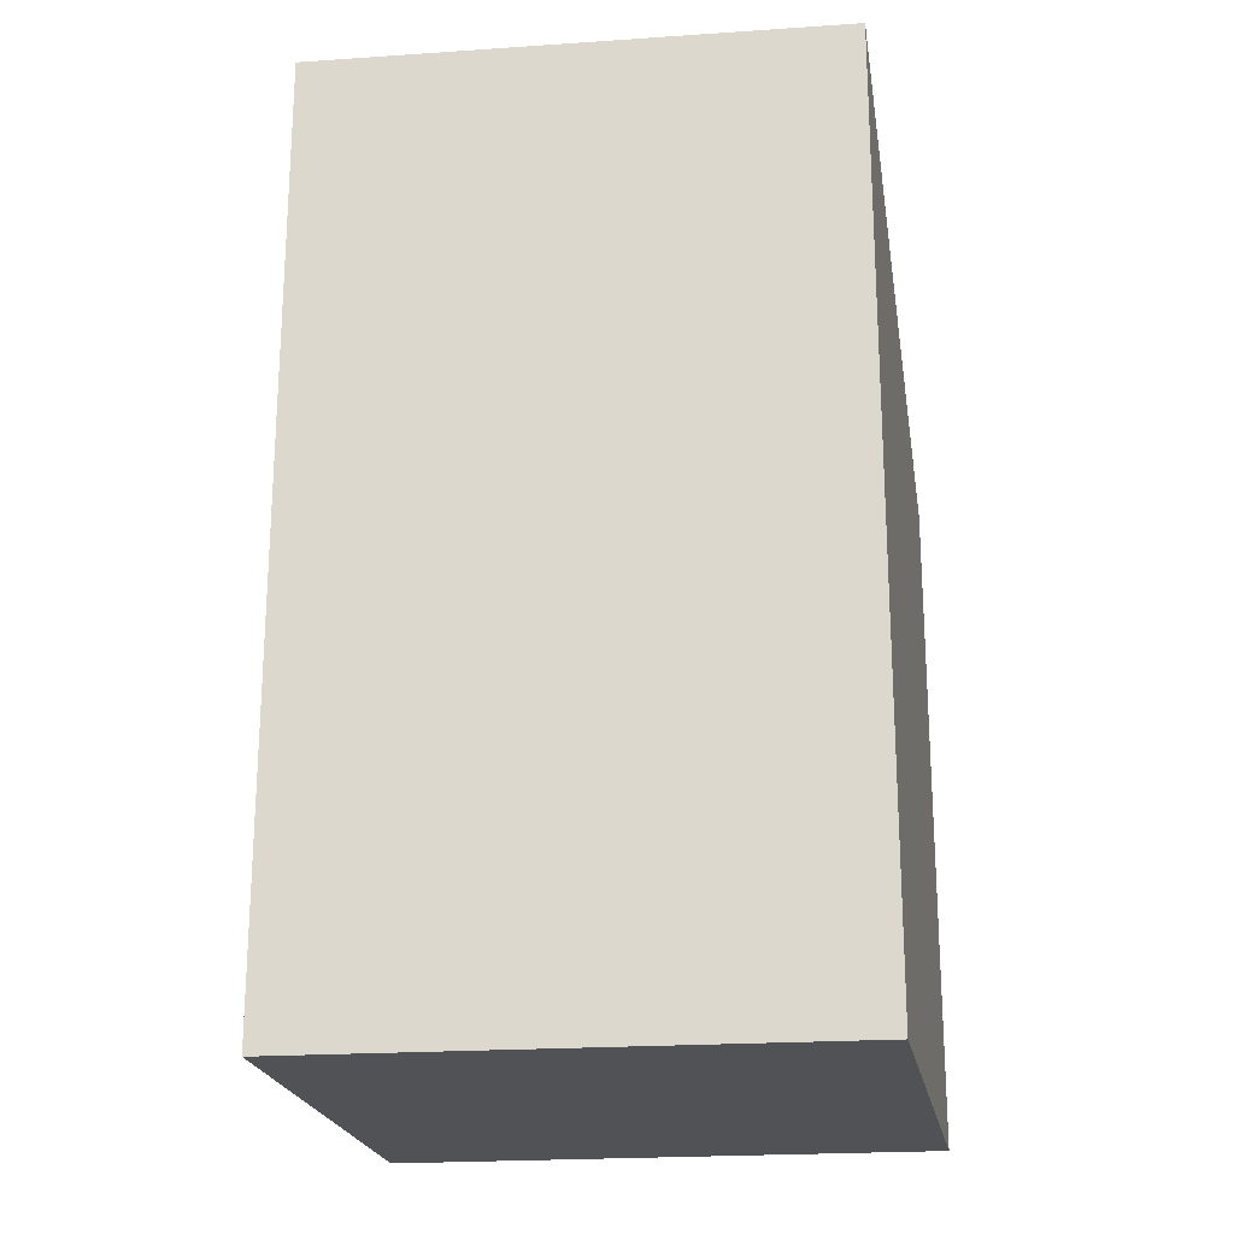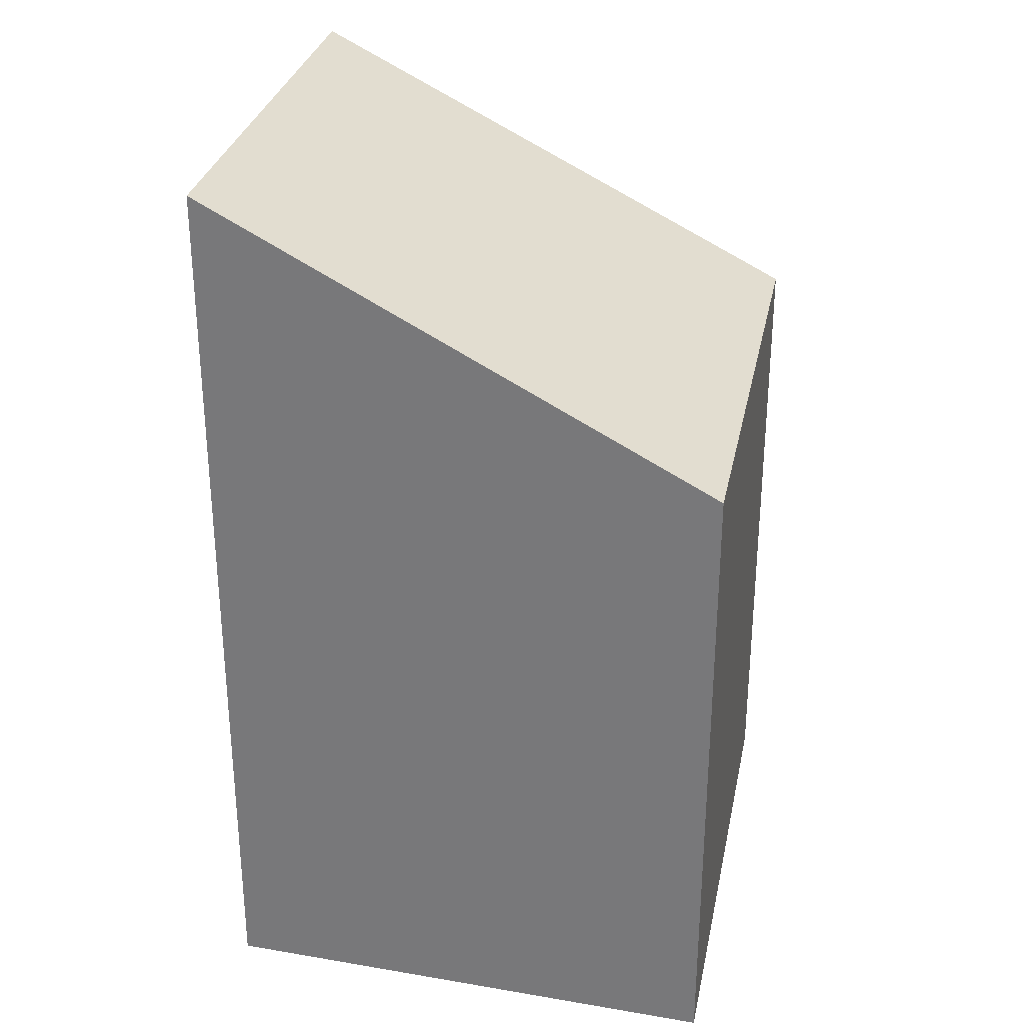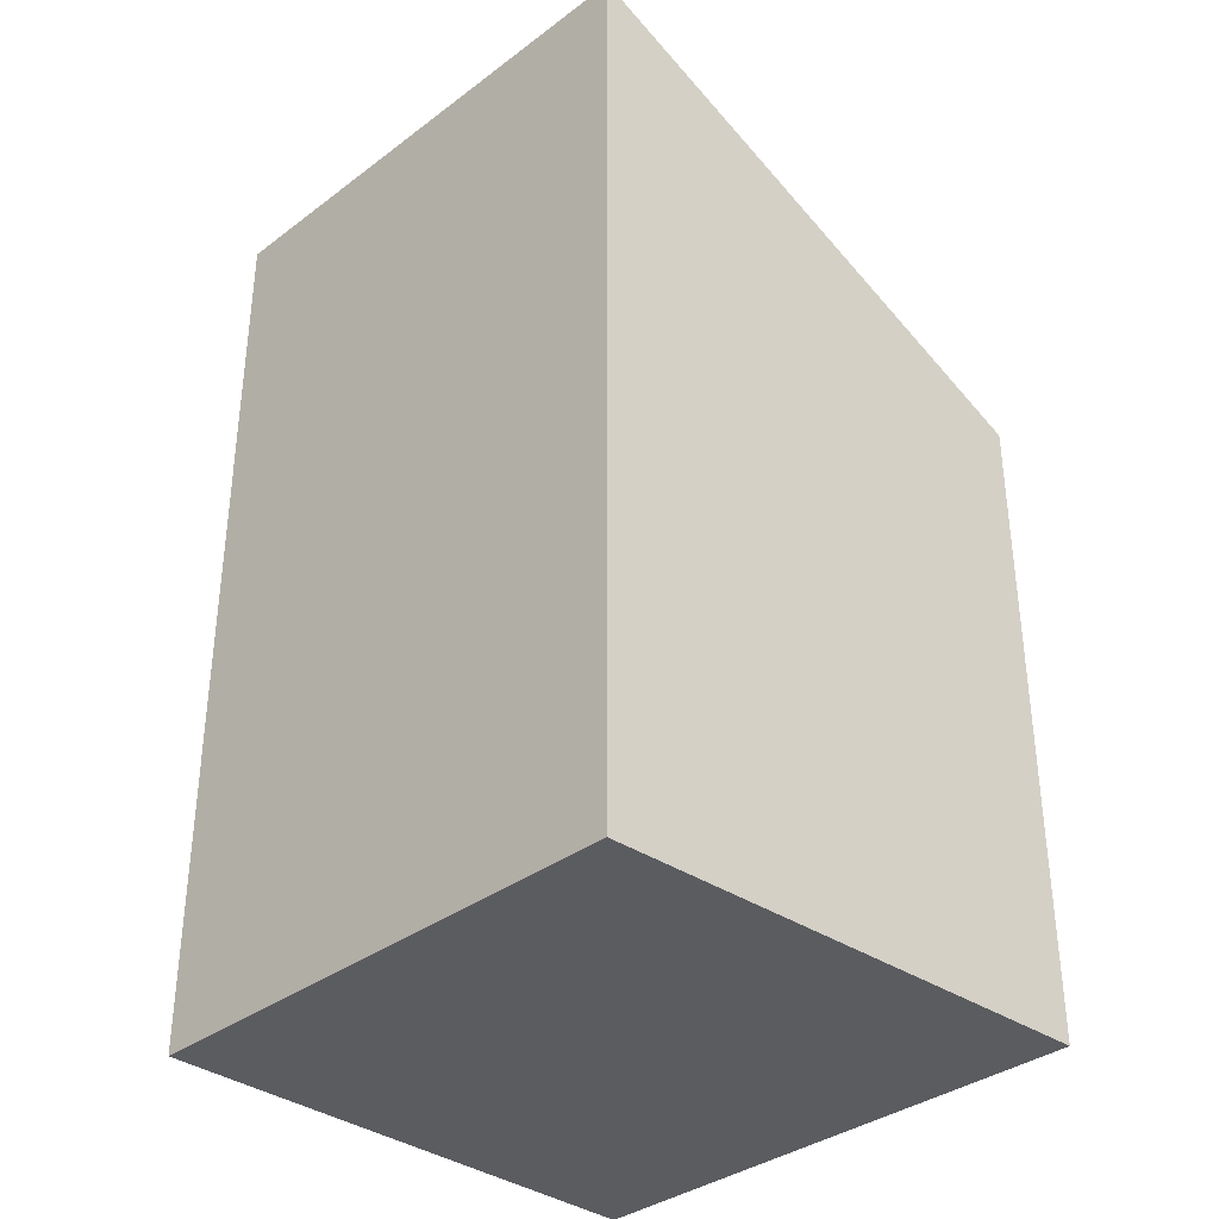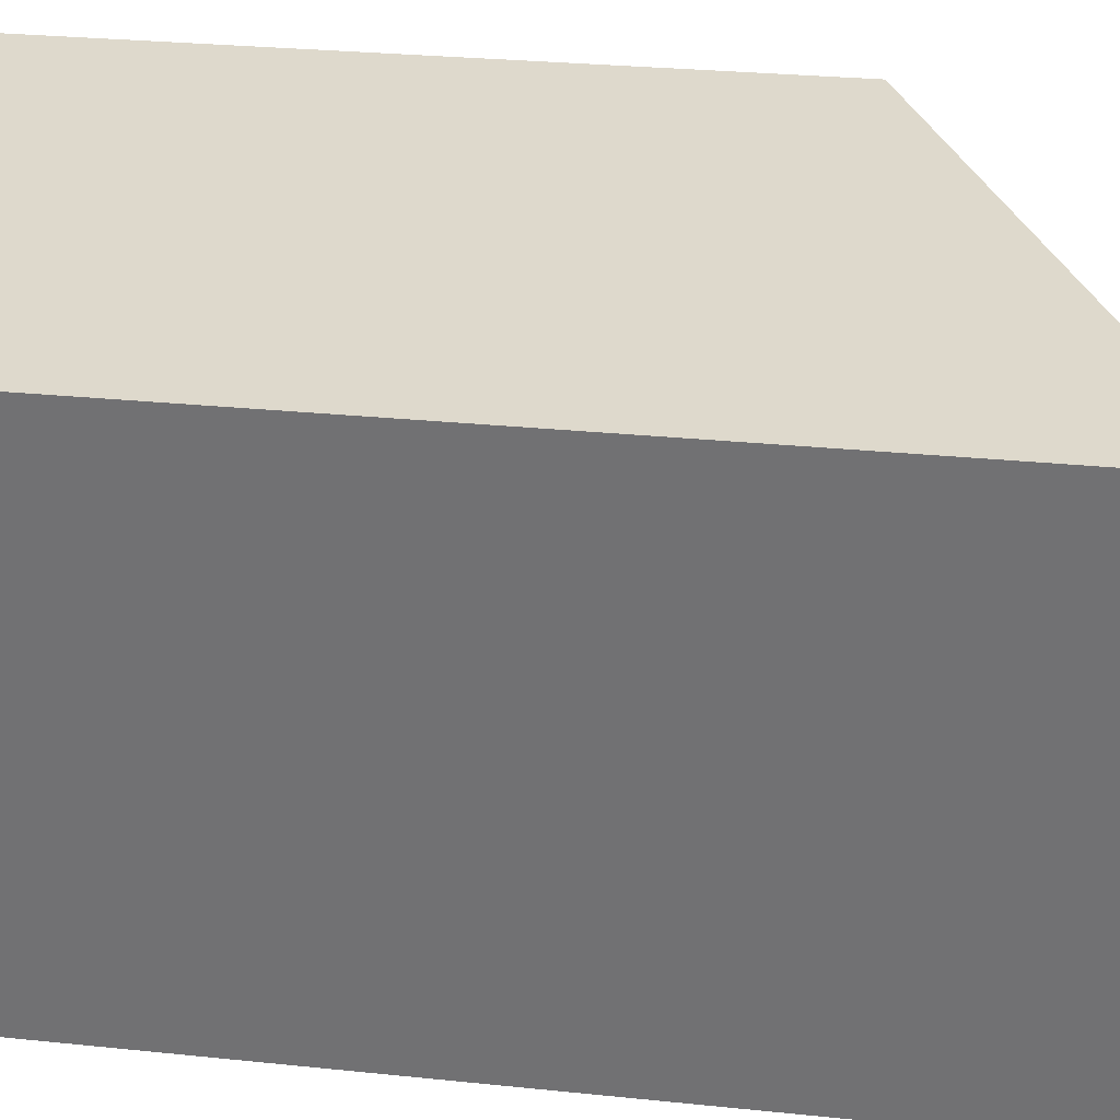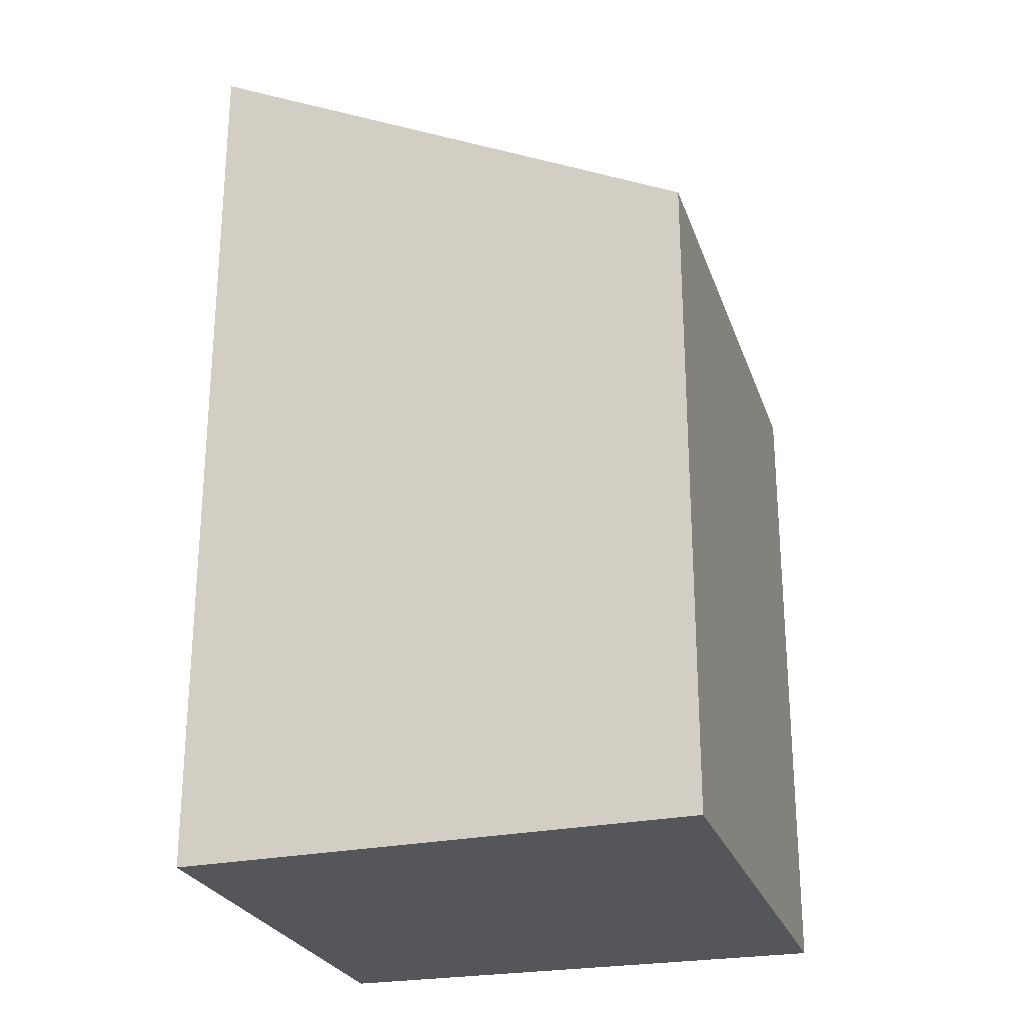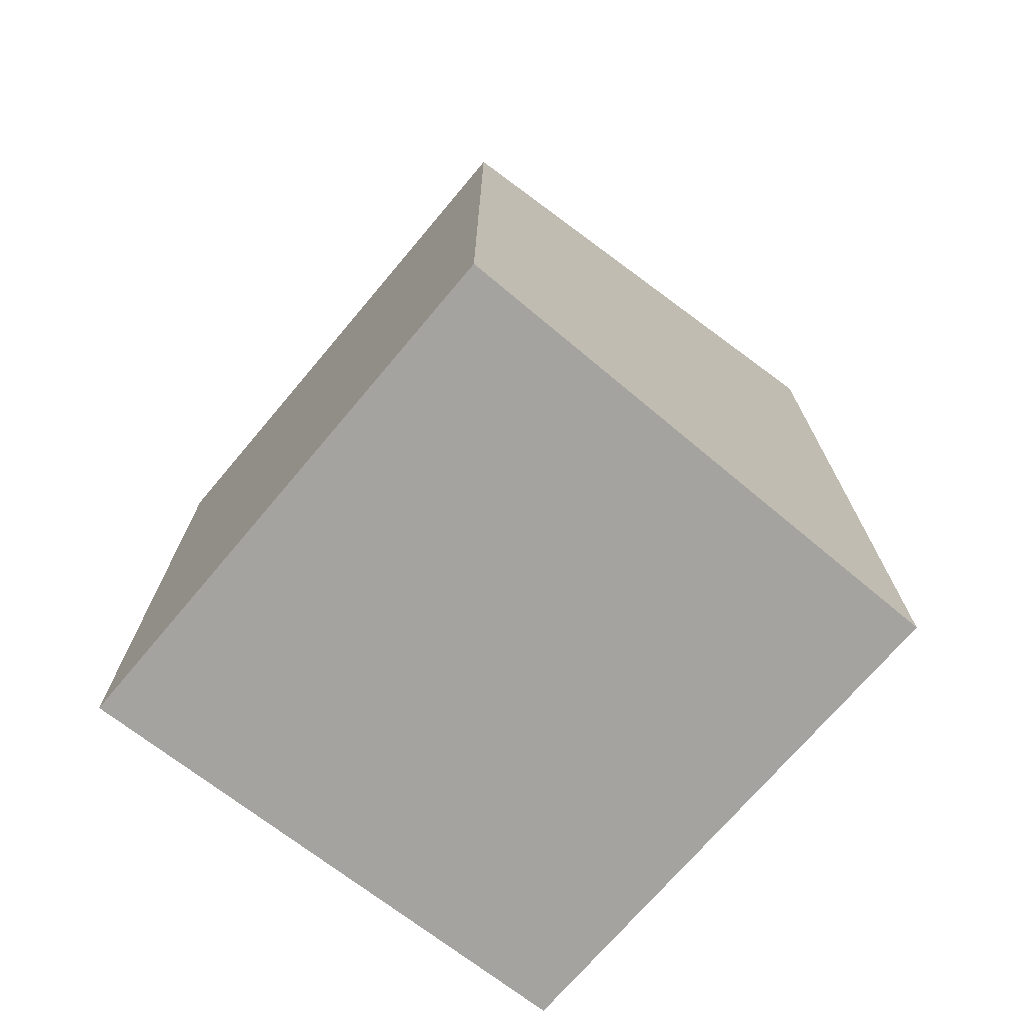
<metadata>
{"format":"obj","ext":"obj","renderer":"f3d","projection":"perspective","resolution":1024,"background":"white","views":[{"elev":-21.3,"azim":103.6,"up":"+Y"},{"elev":29.7,"azim":-162.8,"up":"+Y"},{"elev":-35.2,"azim":141.2,"up":"+Y"},{"elev":26.8,"azim":99.3,"up":"+Z"},{"elev":-25.2,"azim":-157.6,"up":"+Y"},{"elev":-72.9,"azim":-34.3,"up":"+Y"}]}
</metadata>
<code>
v  5.773 10.18 -0.321
v  0.776 7.383 5.982
v  6.413 10.21 5.44
v  0.733 7.664 -0.041
v  0.606 7.297 5.998
v  0.003 7.297 0.029
v  0 7.297 4.468e-16
v  5.773 1.966e-17 -0.321
v  0 0 0
v  0.733 2.511e-18 -0.041
v  0.606 -3.673e-16 5.998
v  0.003 -1.776e-18 0.029
v  6.413 -3.331e-16 5.44
v  0.776 -3.663e-16 5.982
g defaultobject
f 1 2 3
f 2 1 4
f 2 4 5
f 5 4 6
f 6 4 7
f 8 4 1
f 4 8 7
f 7 8 9
f 9 8 10
f 9 6 7
f 6 9 5
f 5 9 11
f 11 9 12
f 2 13 3
f 13 2 5
f 13 5 11
f 13 11 14
f 13 1 3
f 1 13 8
f 10 12 9
f 12 10 11
f 11 10 8
f 11 8 13
f 11 13 14

</code>
